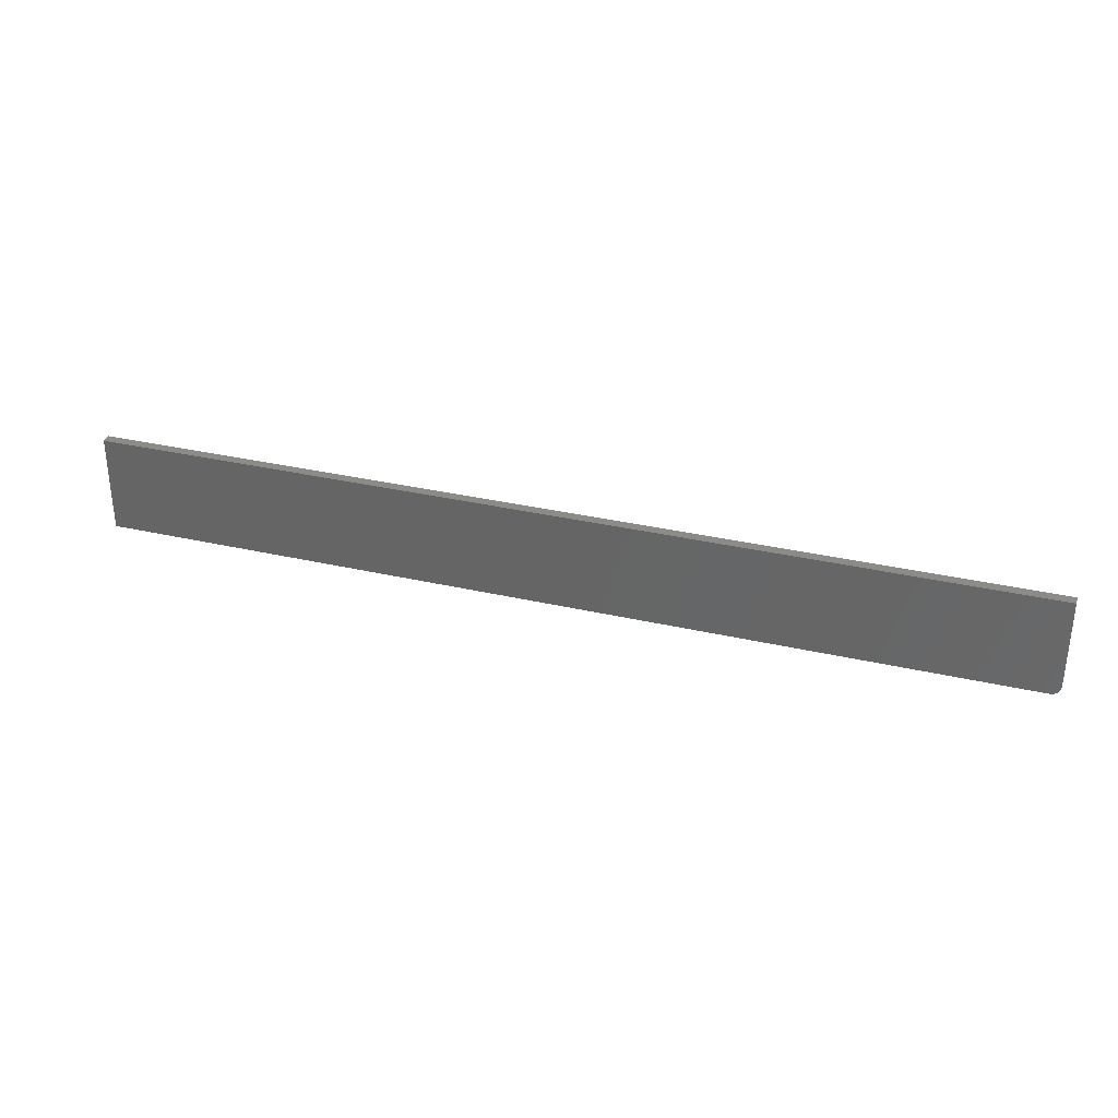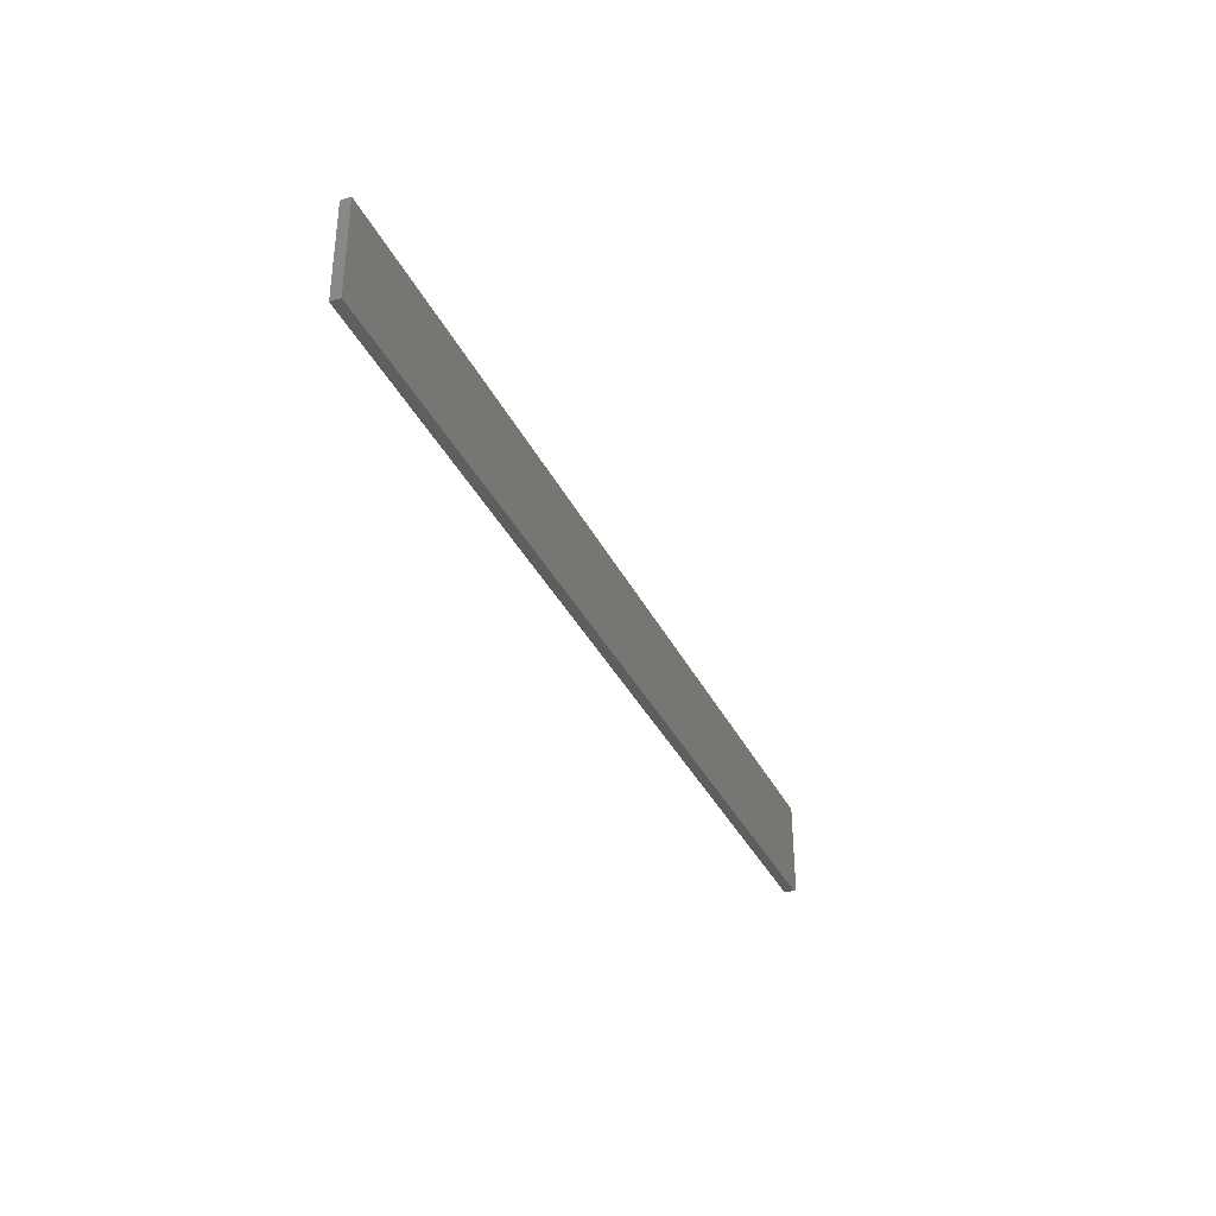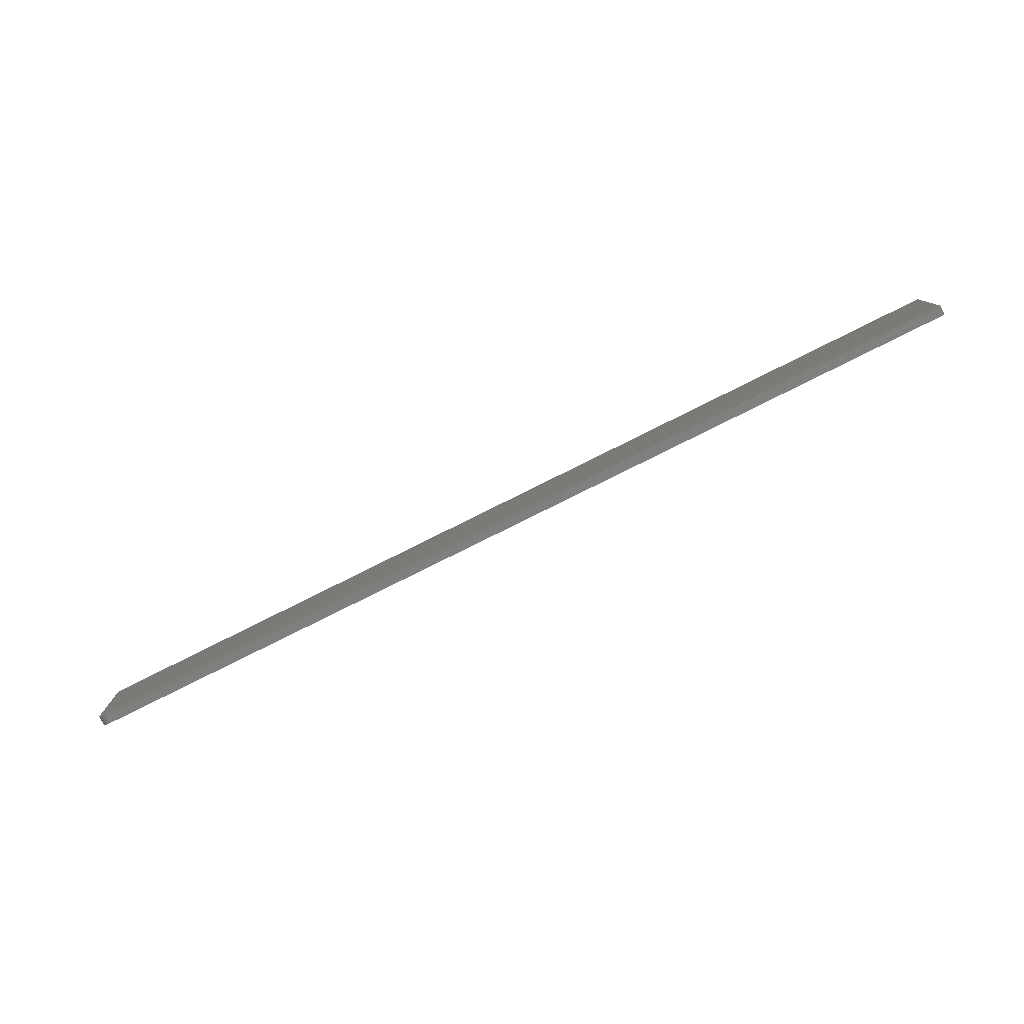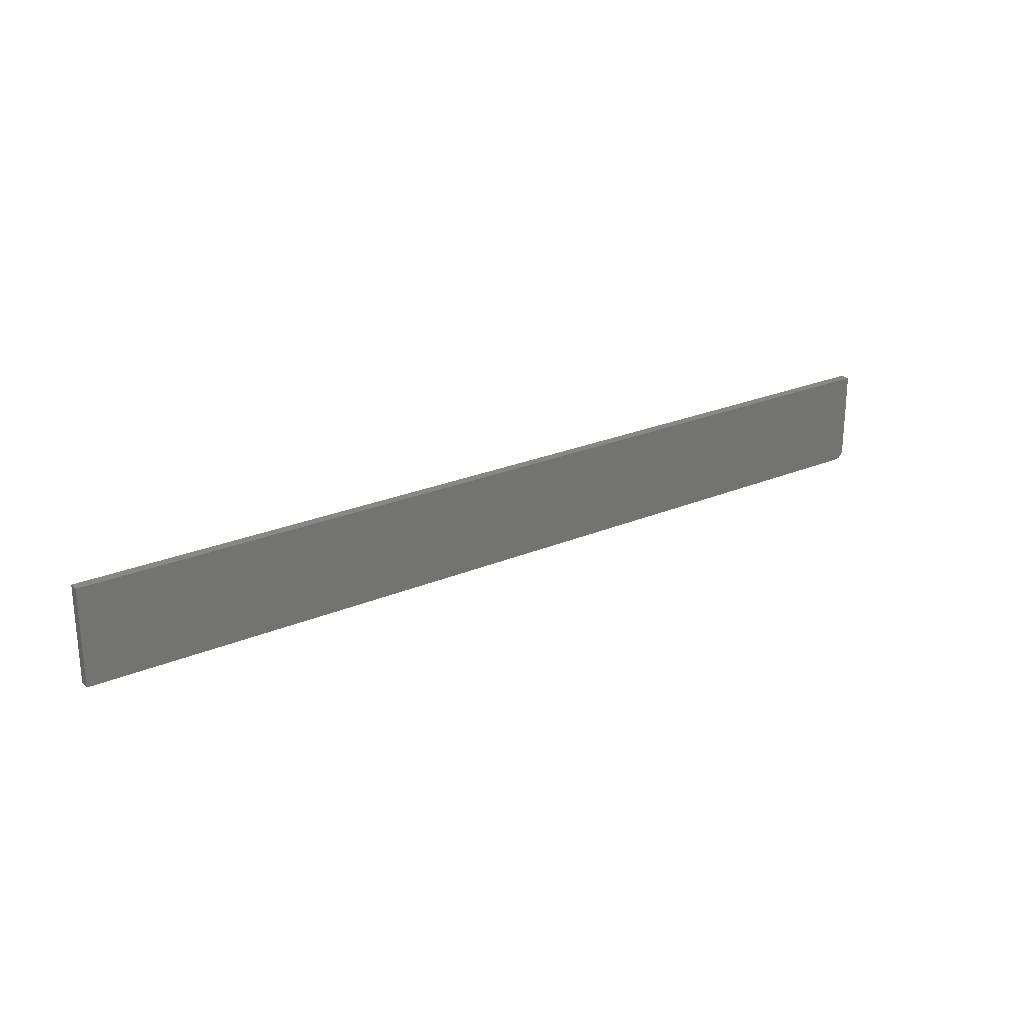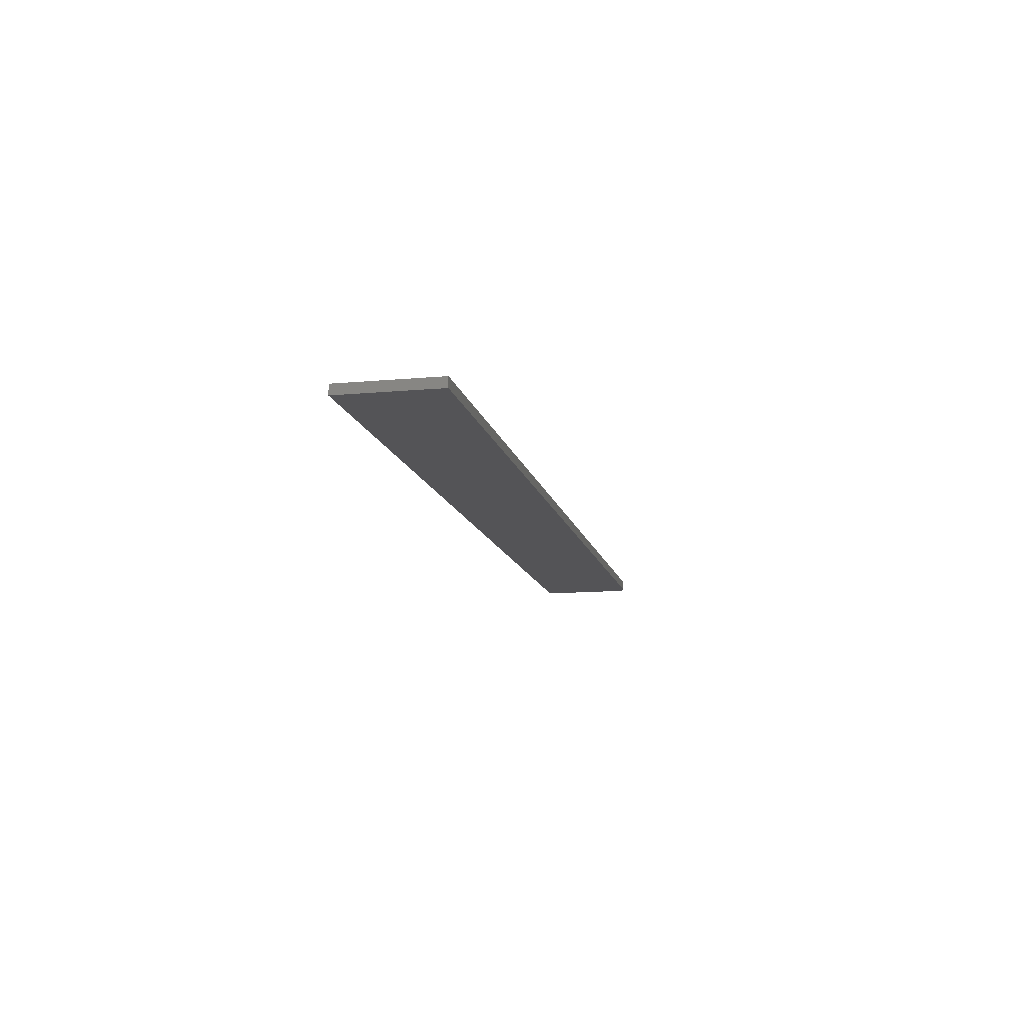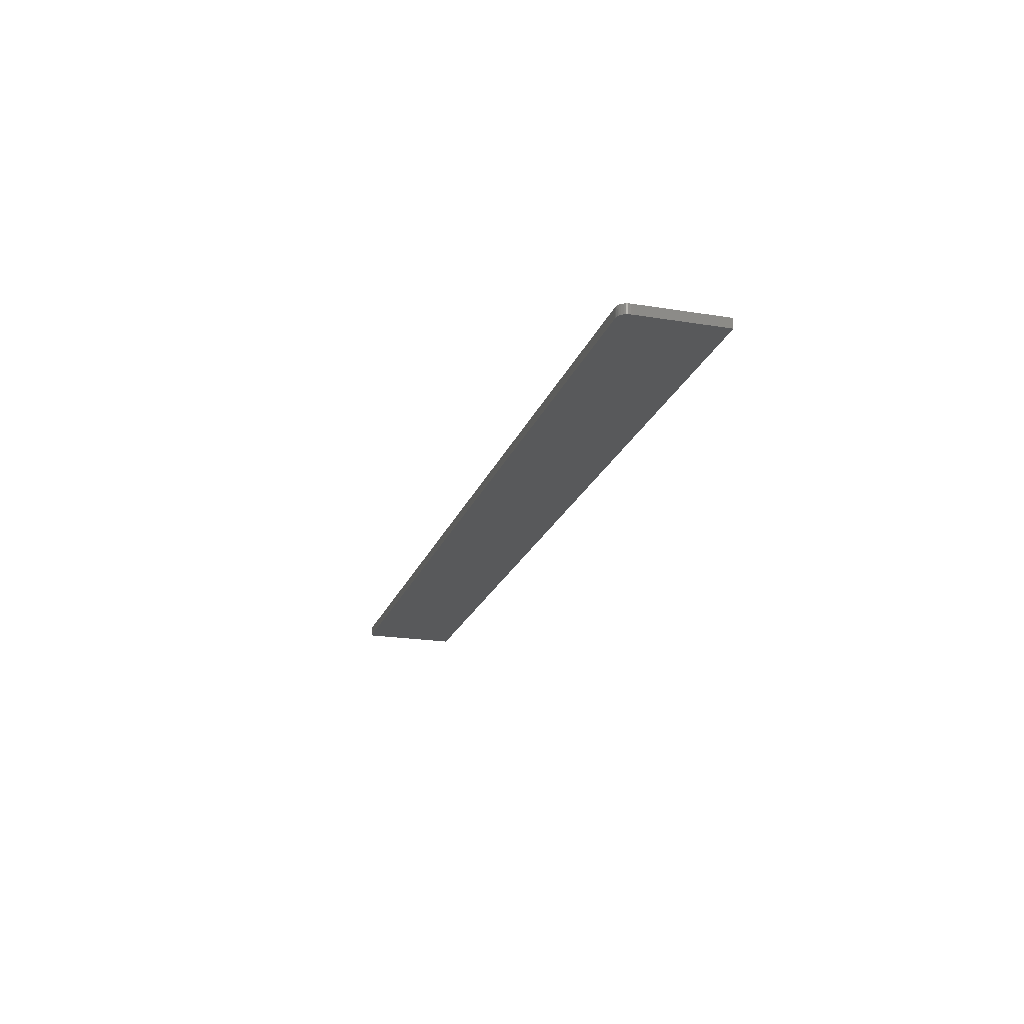
<metadata>
{"format":"stl","ext":"stl","renderer":"f3d","projection":"perspective","resolution":1024,"background":"white","views":[{"elev":32.7,"azim":-162.2,"up":"+Z"},{"elev":-35.6,"azim":113.4,"up":"+Z"},{"elev":-79.5,"azim":26.5,"up":"+Z"},{"elev":24.1,"azim":144.8,"up":"+Z"},{"elev":-12.6,"azim":102.1,"up":"+Y"},{"elev":-20.7,"azim":-106.5,"up":"+Y"}]}
</metadata>
<code>
# stl→obj: 24 verts, 44 faces
v -0.7344 -0.01562 -0.07812
v 0.75 -0.01562 -0.07812
v -0.7488 -0.01562 -0.06848
v 0.75 -0.01562 0.07977
v -0.75 -0.01562 0.07977
v -0.75 -0.01562 -0.0625
v -0.7497 -0.01562 -0.06555
v -0.7374 -0.01562 -0.07782
v -0.7474 -0.01562 -0.07118
v -0.7454 -0.01562 -0.07355
v -0.7431 -0.01562 -0.07549
v -0.7404 -0.01562 -0.07694
v -0.7488 6.675e-19 -0.06848
v 0.75 1.665e-16 -0.07812
v -0.7344 1.735e-18 -0.07812
v 0.75 1.753e-16 0.07977
v -0.7497 7.315e-19 -0.06555
v -0.75 8.674e-19 -0.0625
v -0.75 8.765e-18 0.07977
v -0.7374 1.413e-18 -0.07782
v -0.7404 1.137e-18 -0.07694
v -0.7431 9.171e-19 -0.07549
v -0.7454 7.621e-19 -0.07355
v -0.7474 6.778e-19 -0.07118
f 1 2 3
f 4 5 6
f 4 6 7
f 4 7 3
f 4 3 2
f 8 1 3
f 8 3 9
f 8 9 10
f 8 10 11
f 8 11 12
f 13 14 15
f 16 14 13
f 16 13 17
f 16 17 18
f 16 18 19
f 20 21 22
f 20 22 23
f 20 23 24
f 20 24 13
f 20 13 15
f 5 19 6
f 6 19 18
f 1 15 2
f 2 15 14
f 15 1 20
f 20 1 8
f 20 8 21
f 21 8 12
f 21 12 22
f 22 12 11
f 22 11 23
f 23 11 10
f 23 10 24
f 24 10 9
f 24 9 13
f 13 9 3
f 13 3 17
f 17 3 7
f 17 7 18
f 18 7 6
f 4 16 5
f 5 16 19
f 2 14 4
f 4 14 16

</code>
